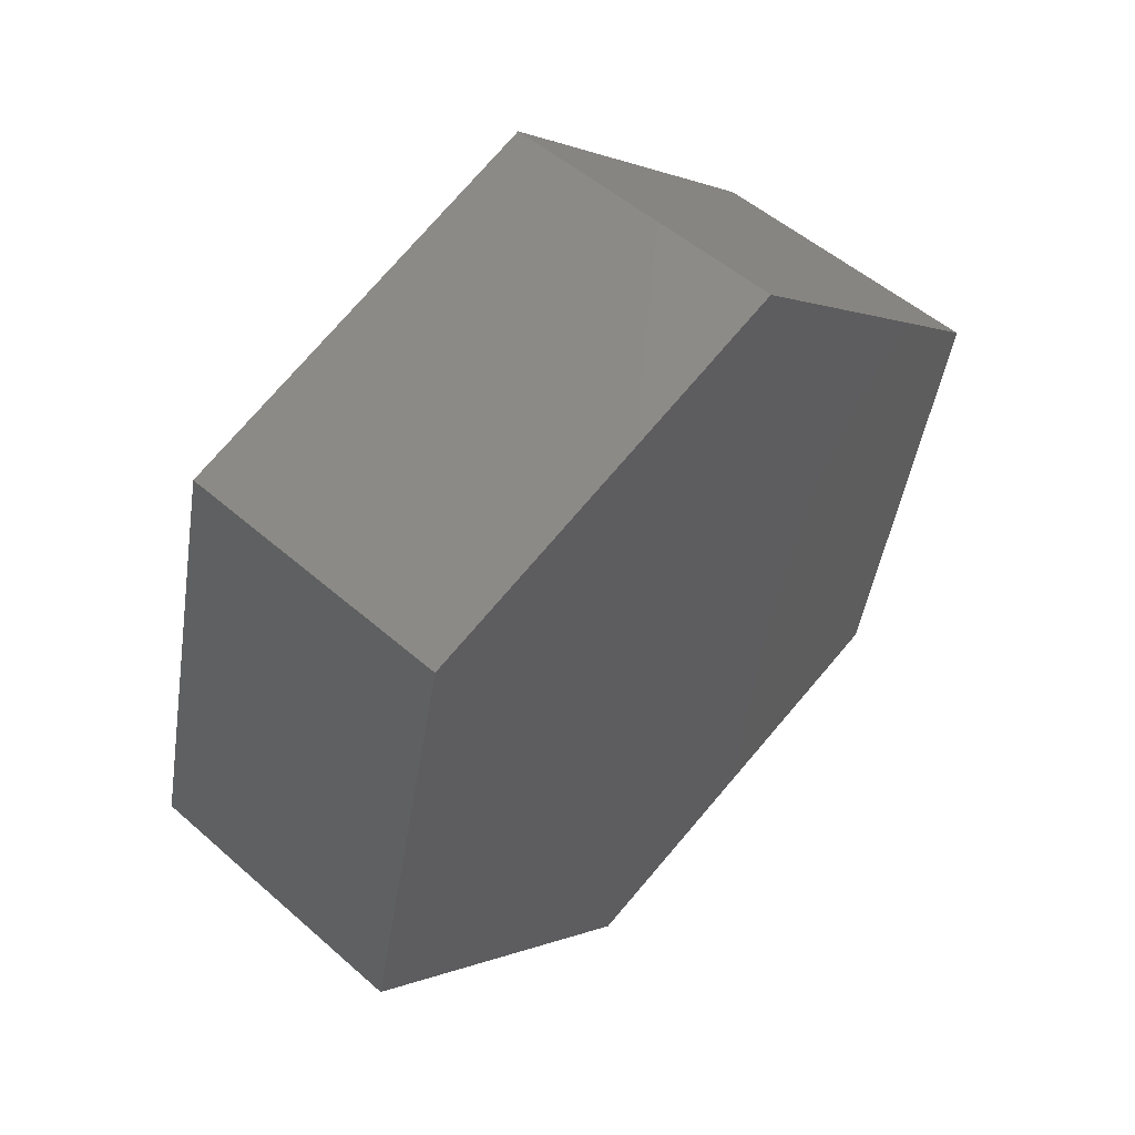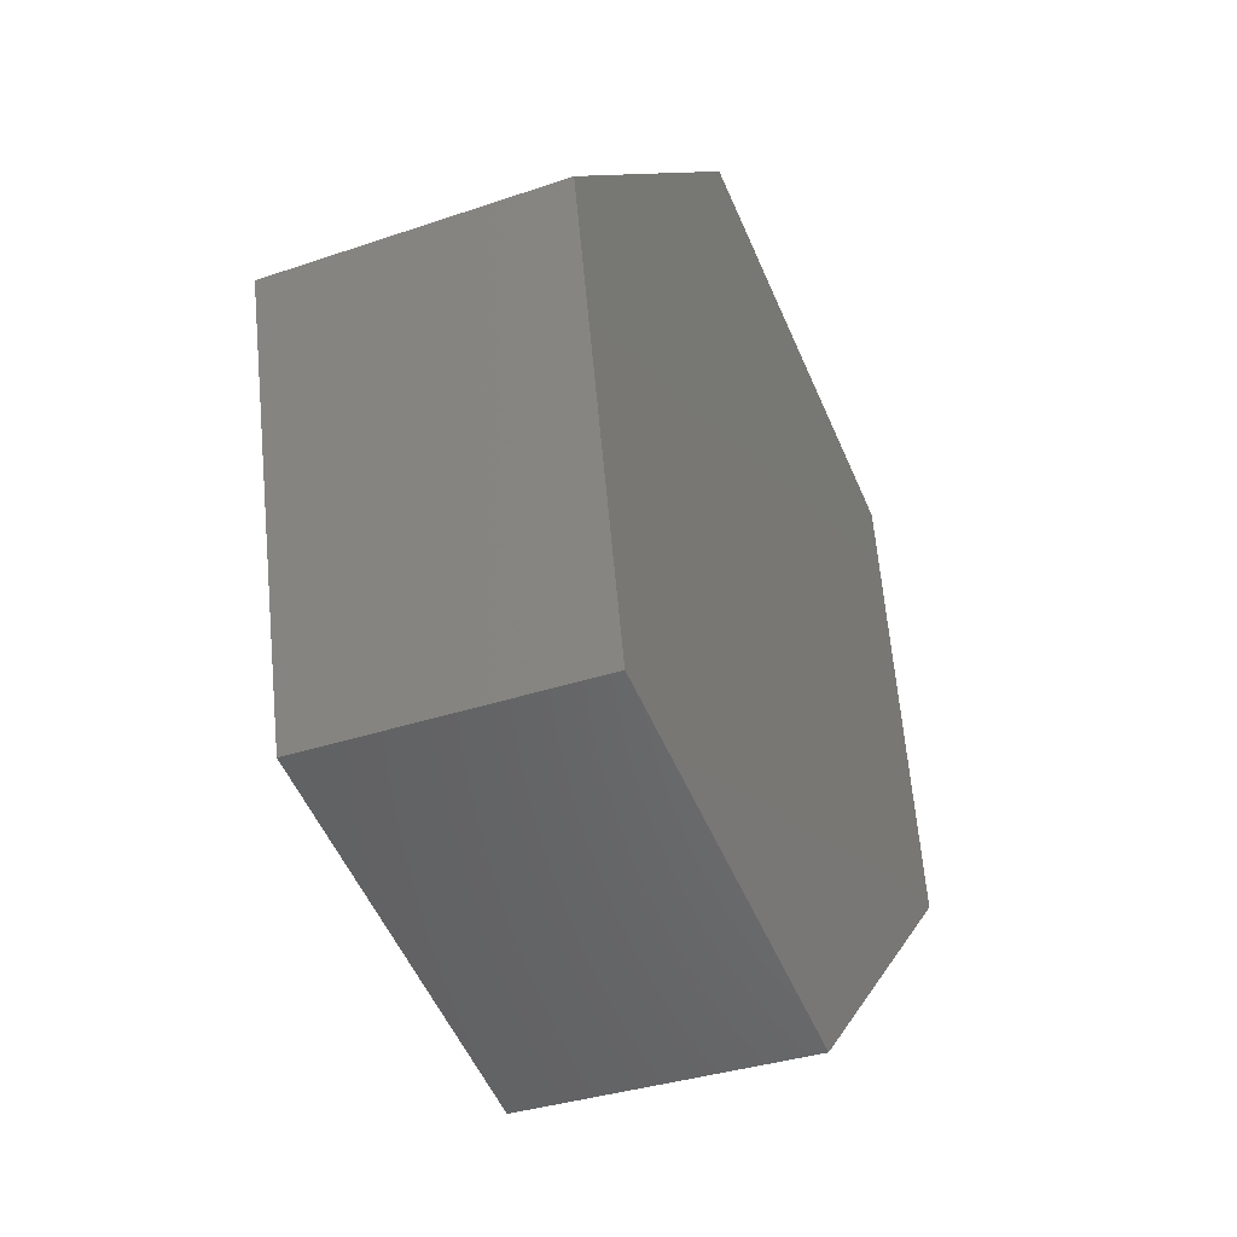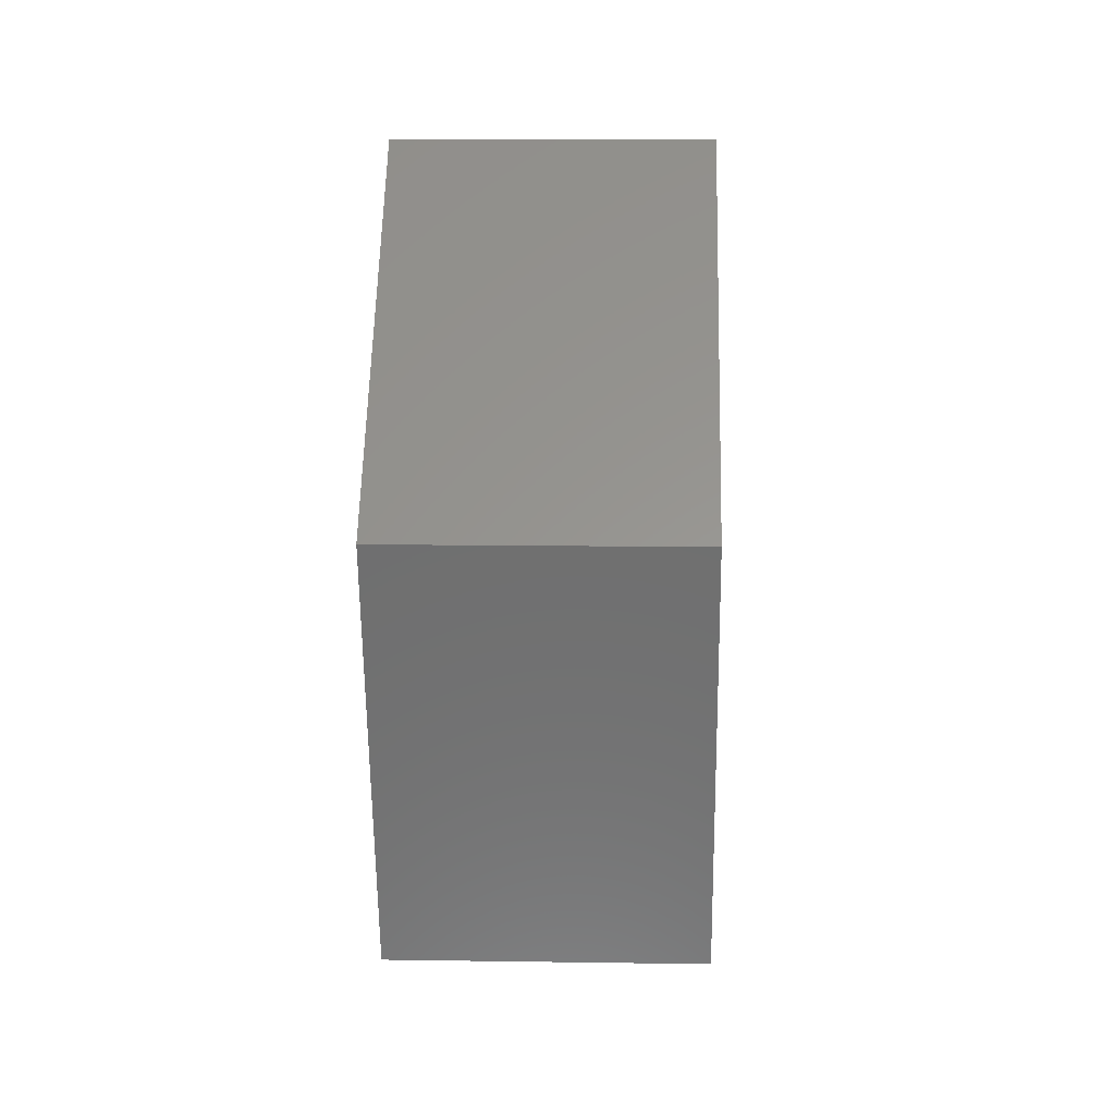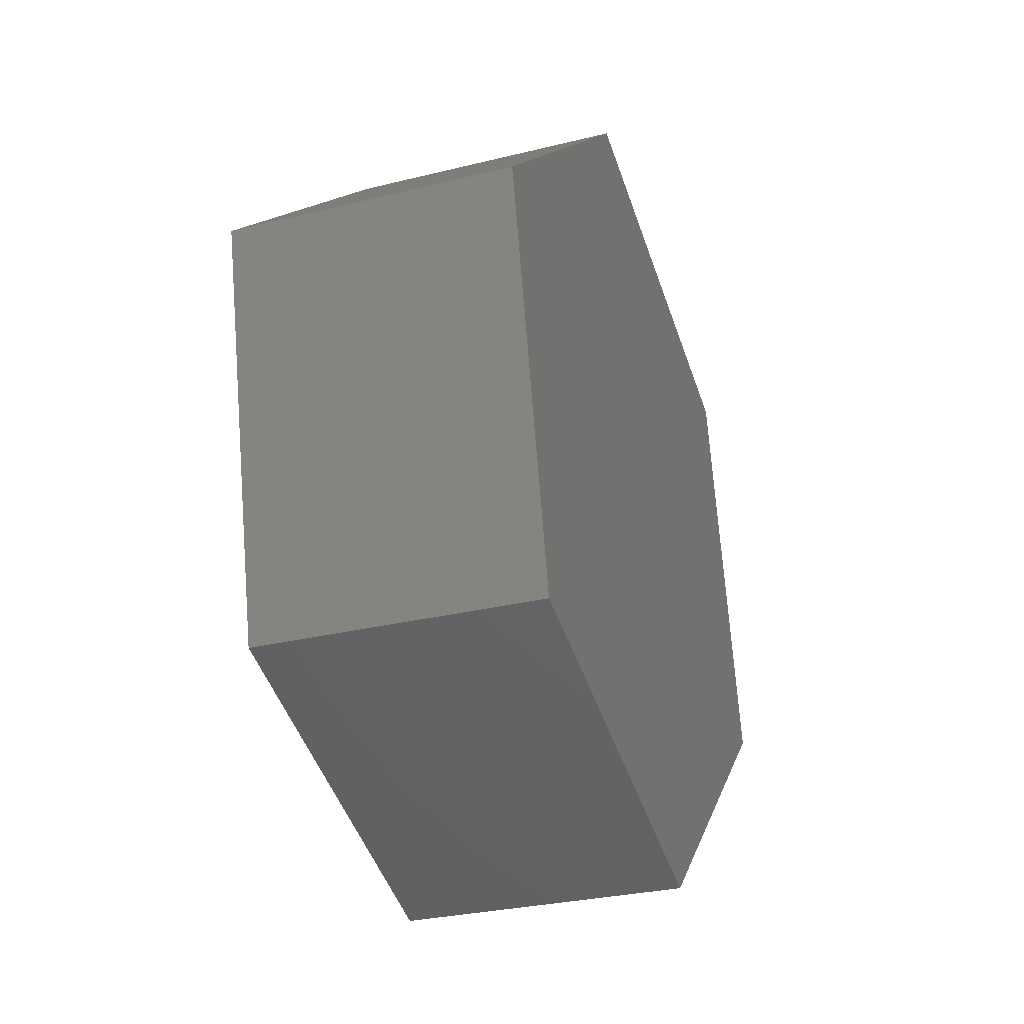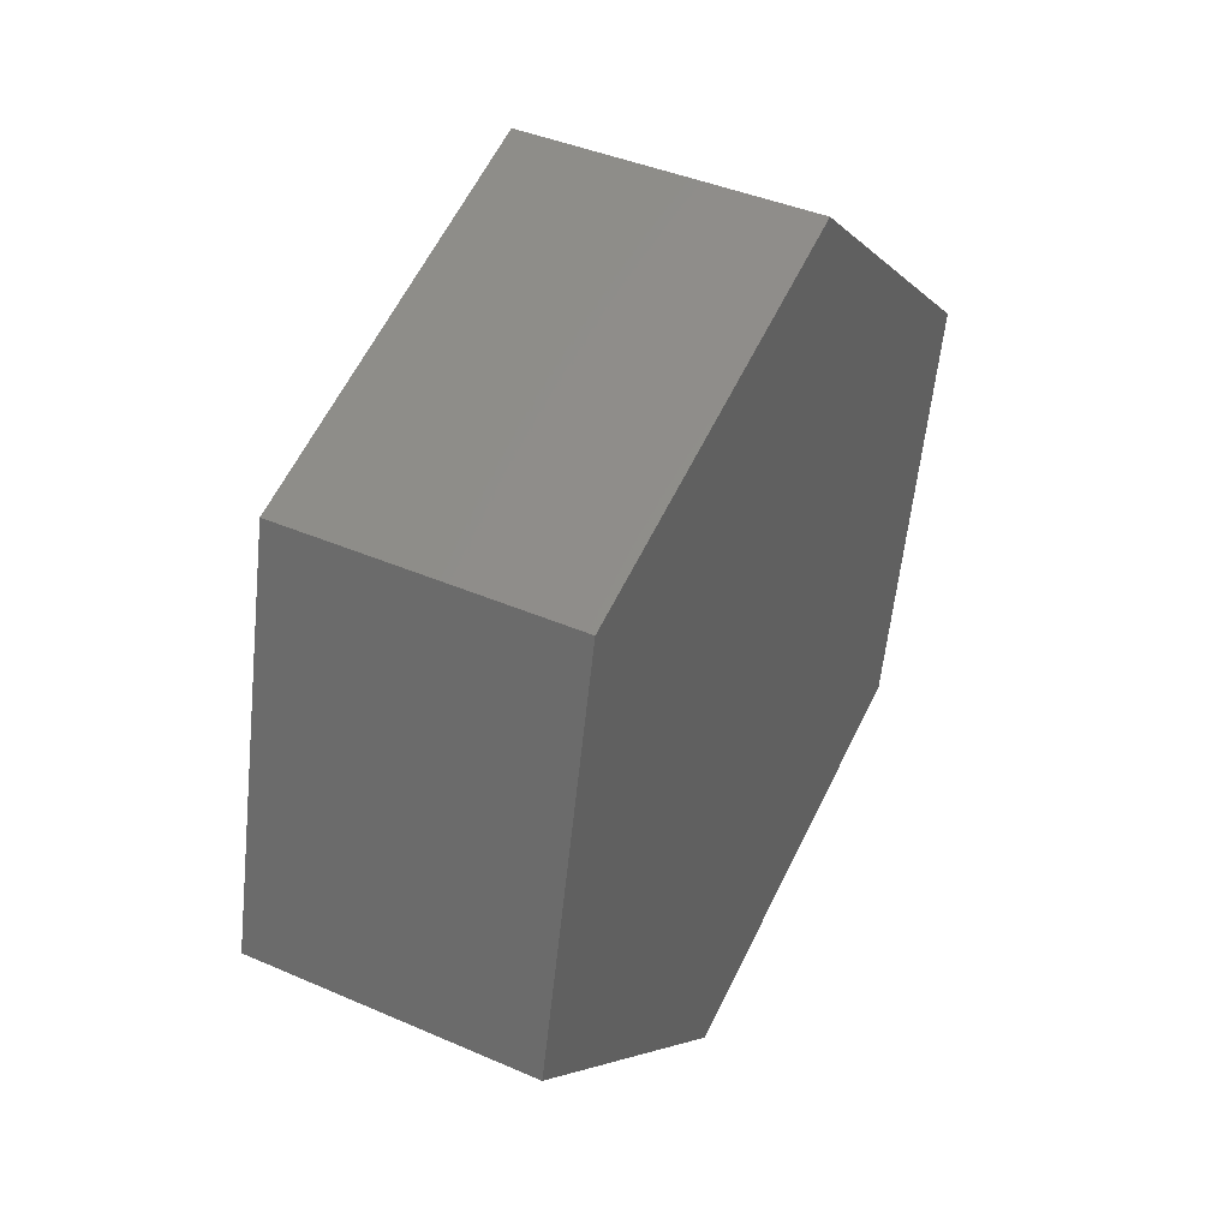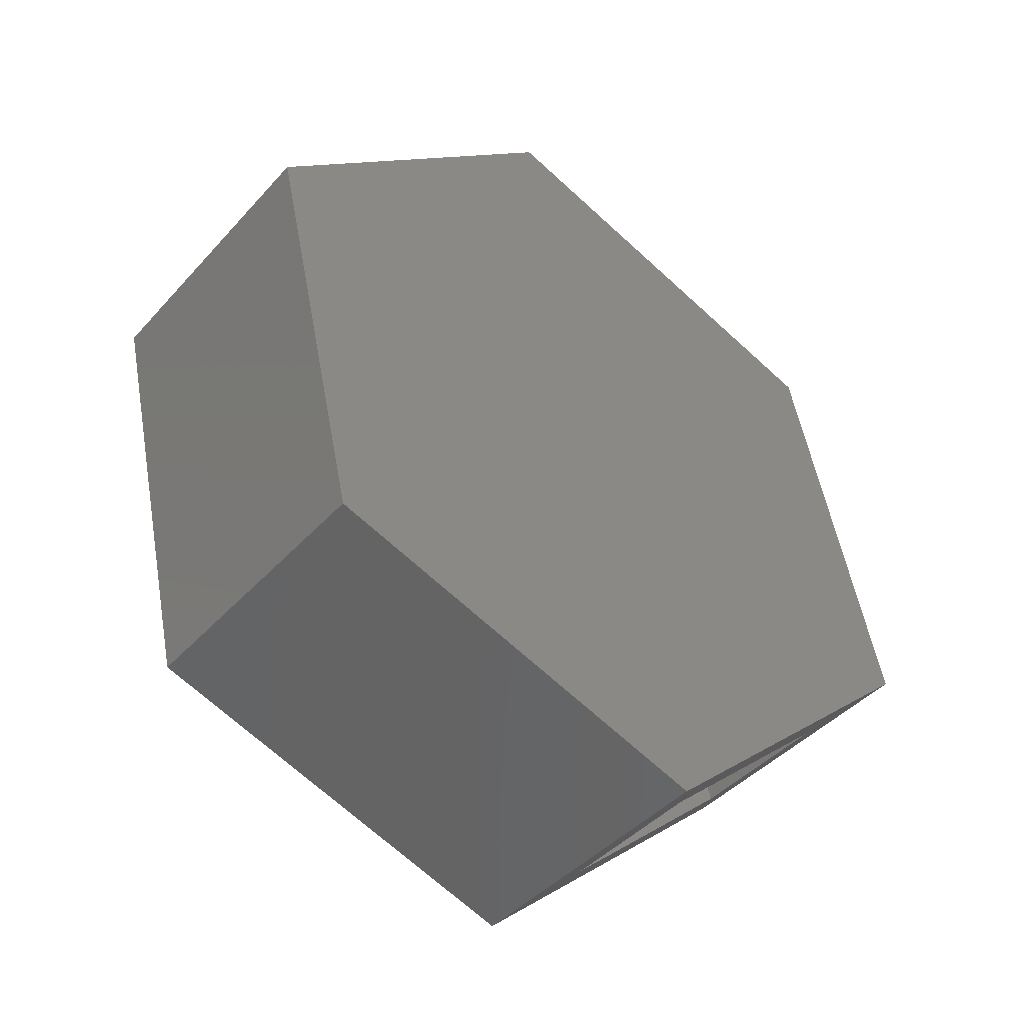
<metadata>
{"format":"stl","ext":"stl","renderer":"f3d","projection":"perspective","resolution":1024,"background":"white","views":[{"elev":52.3,"azim":-136.7,"up":"+Y"},{"elev":-34.8,"azim":24.5,"up":"+Y"},{"elev":11.2,"azim":-177.9,"up":"+Z"},{"elev":-29.9,"azim":19.8,"up":"+Y"},{"elev":41.6,"azim":-152.3,"up":"+Y"},{"elev":-43.7,"azim":51.3,"up":"+Y"}]}
</metadata>
<code>
# stl→obj: 24 verts, 44 faces
v 0.3281 -0.4036 -0.157
v 0.25 -0.4642 -0.09093
v 1.956e-17 -0.4036 -0.157
v 0.07812 -0.4642 -0.09093
v 0 -0.7266 0.1953
v 0.07812 -0.666 0.1292
v 0.3281 -0.7266 0.1953
v 0.25 -0.666 0.1292
v 0.25 -0.004305 0.0167
v 0.07812 -0.004305 0.0167
v 0.25 -0.5191 0.5794
v 0.07812 -0.5191 0.5794
v 0.07812 0.1147 0.3817
v 0.07812 -0.1465 0.6666
v 0.25 -0.1465 0.6666
v 0.25 0.1147 0.3817
v 0.3281 -0.1198 0.7531
v 0.3281 -0.5798 0.6455
v 0.3281 0.2031 0.4008
v 0.3281 0.05633 -0.04934
v -3.096e-17 -0.1198 0.7531
v -1.141e-17 0.2031 0.4008
v -2.499e-17 -0.5798 0.6455
v 1.358e-17 0.05633 -0.04934
f 1 2 3
f 3 2 4
f 3 4 5
f 5 4 6
f 5 6 7
f 7 6 8
f 7 8 1
f 1 8 2
f 2 9 4
f 4 9 10
f 11 8 12
f 12 8 6
f 4 10 13
f 4 13 14
f 4 14 12
f 4 12 6
f 2 8 11
f 2 11 15
f 2 15 16
f 2 16 9
f 9 16 10
f 10 16 13
f 16 15 13
f 13 15 14
f 15 11 14
f 14 11 12
f 17 18 19
f 19 18 7
f 19 7 20
f 20 7 1
f 21 22 23
f 23 22 5
f 22 24 5
f 5 24 3
f 18 23 7
f 7 23 5
f 17 21 18
f 18 21 23
f 19 22 17
f 17 22 21
f 20 24 19
f 19 24 22
f 1 3 20
f 20 3 24

</code>
